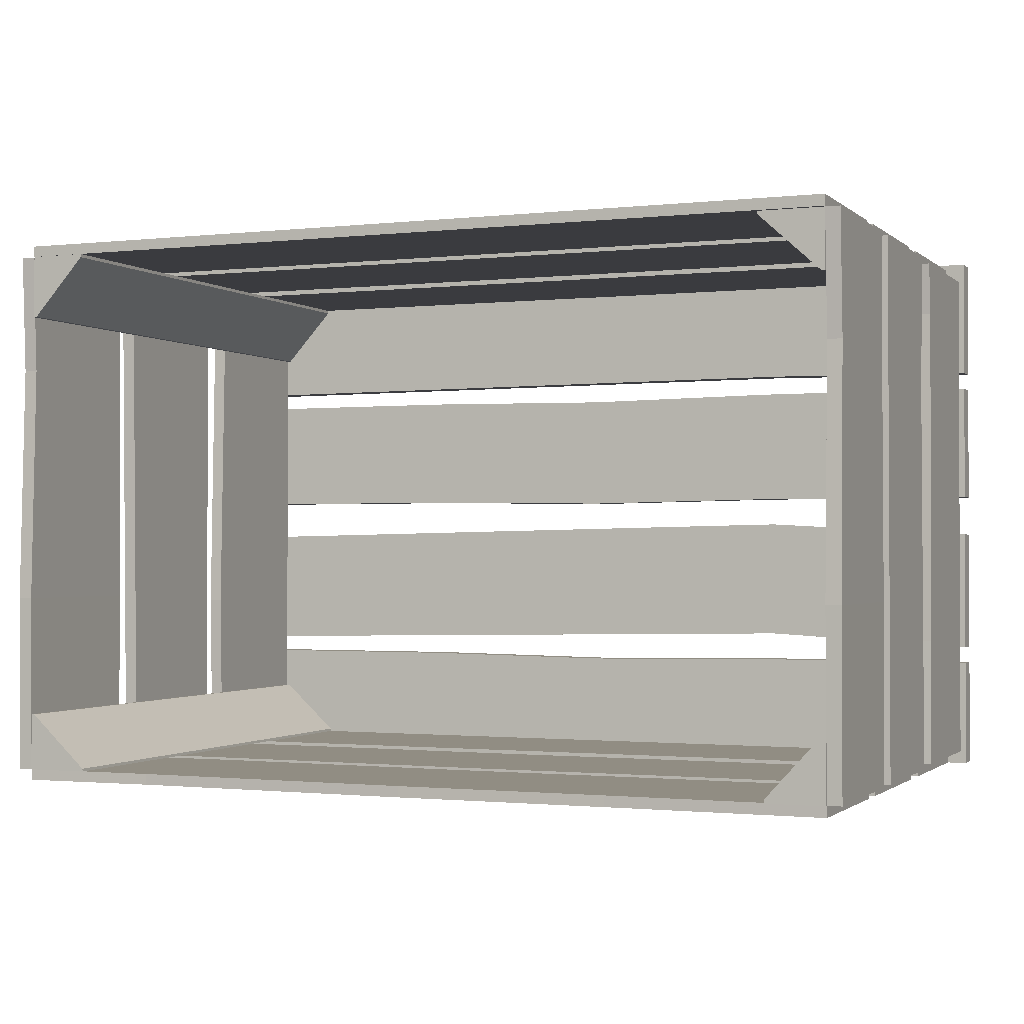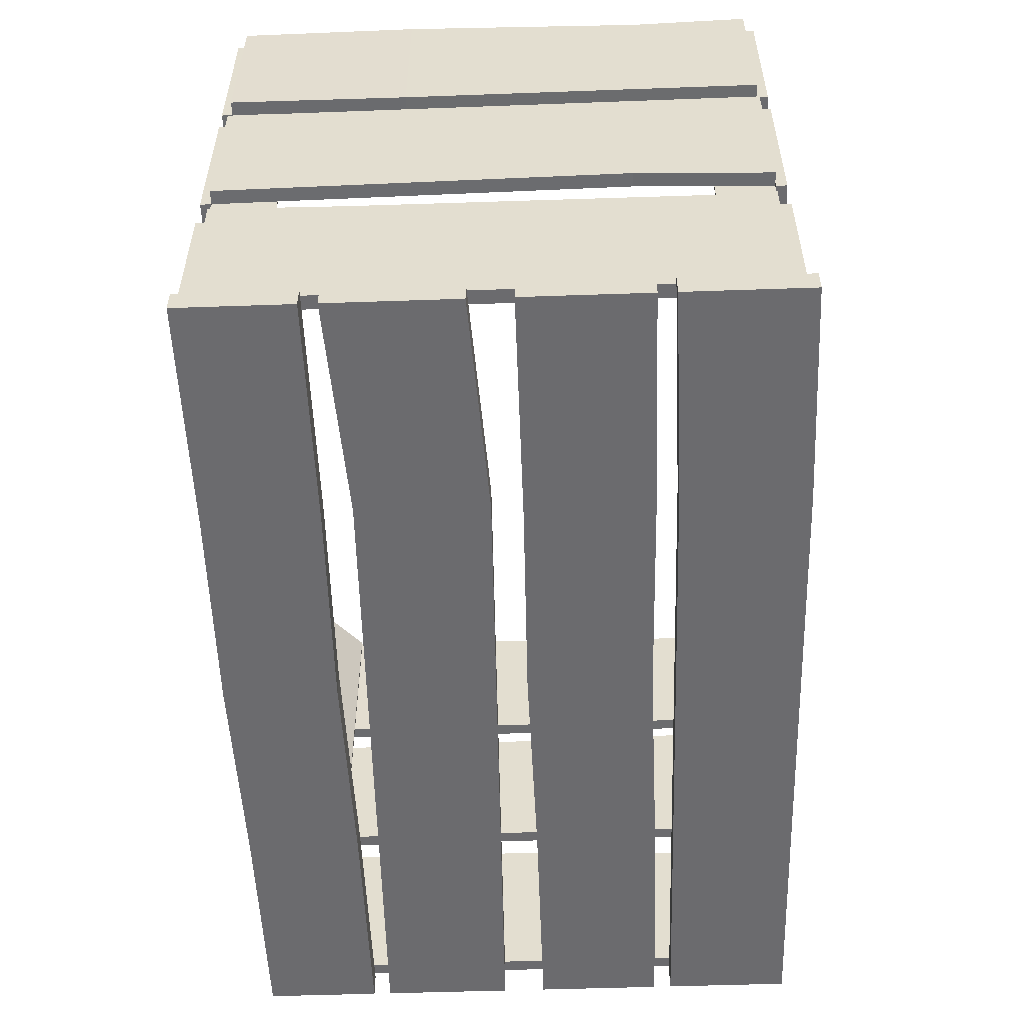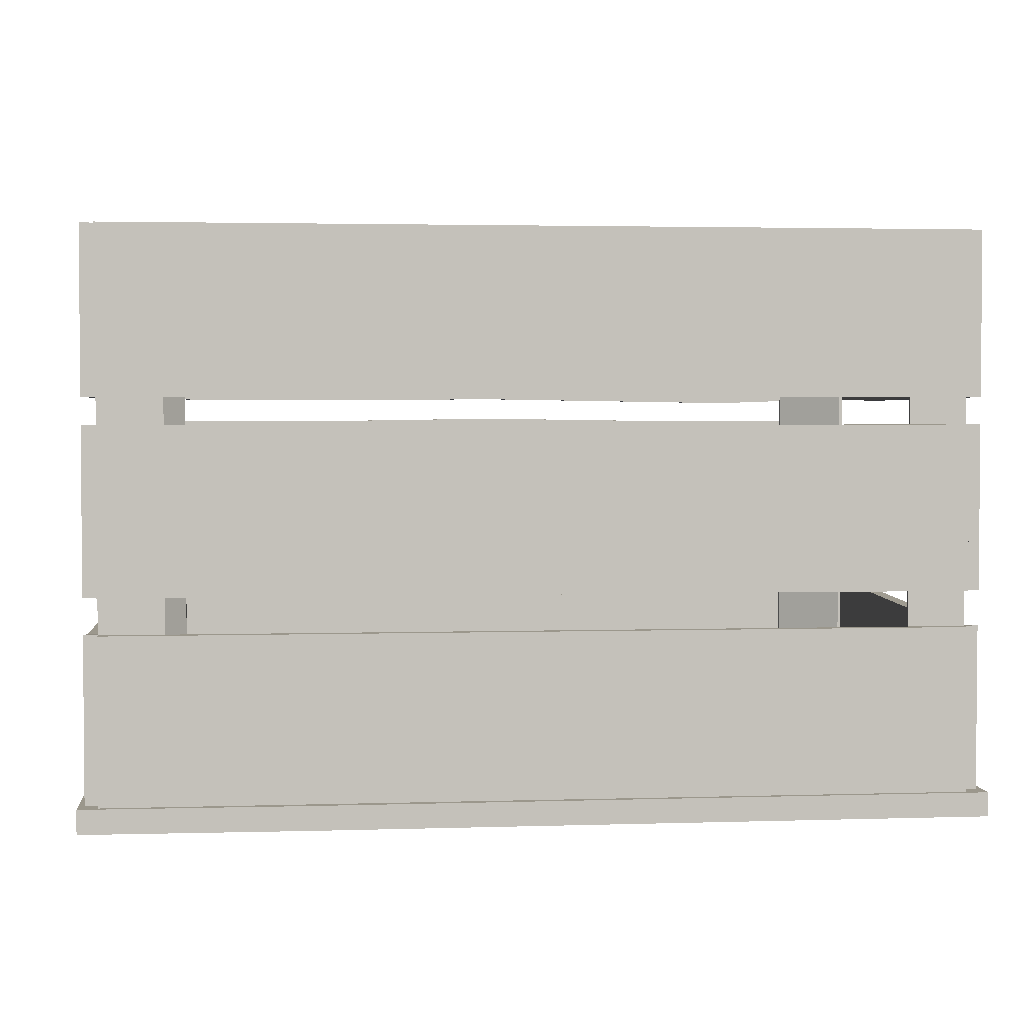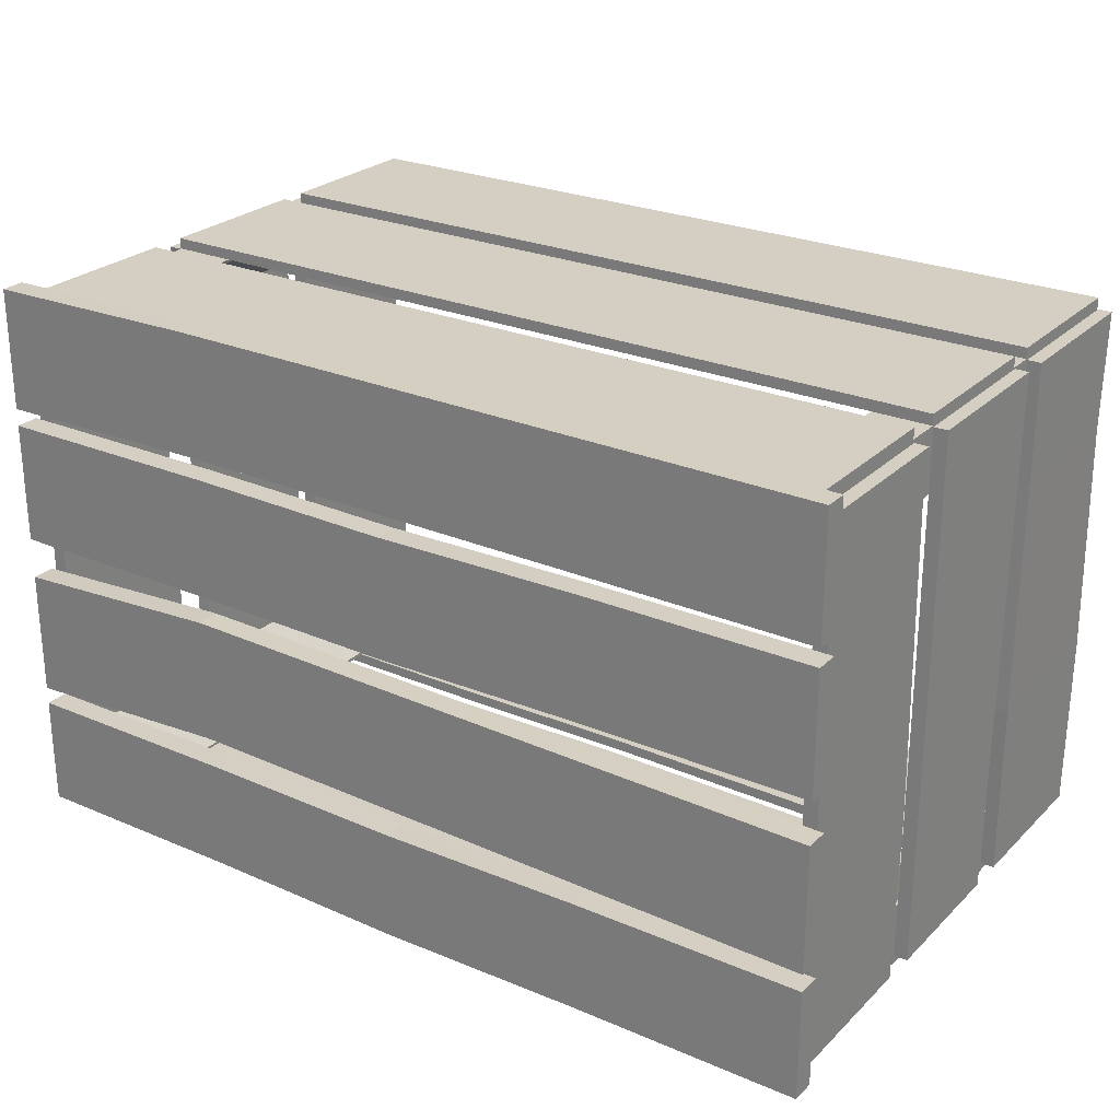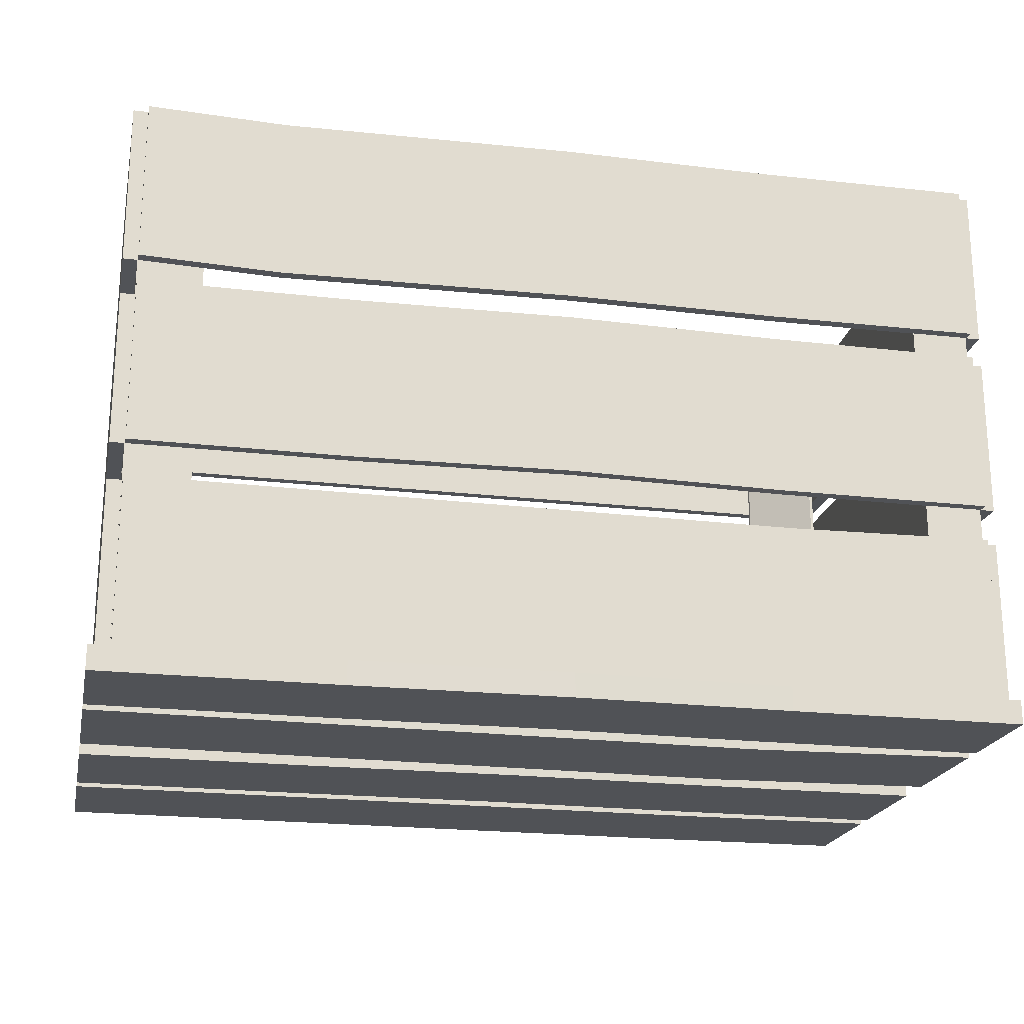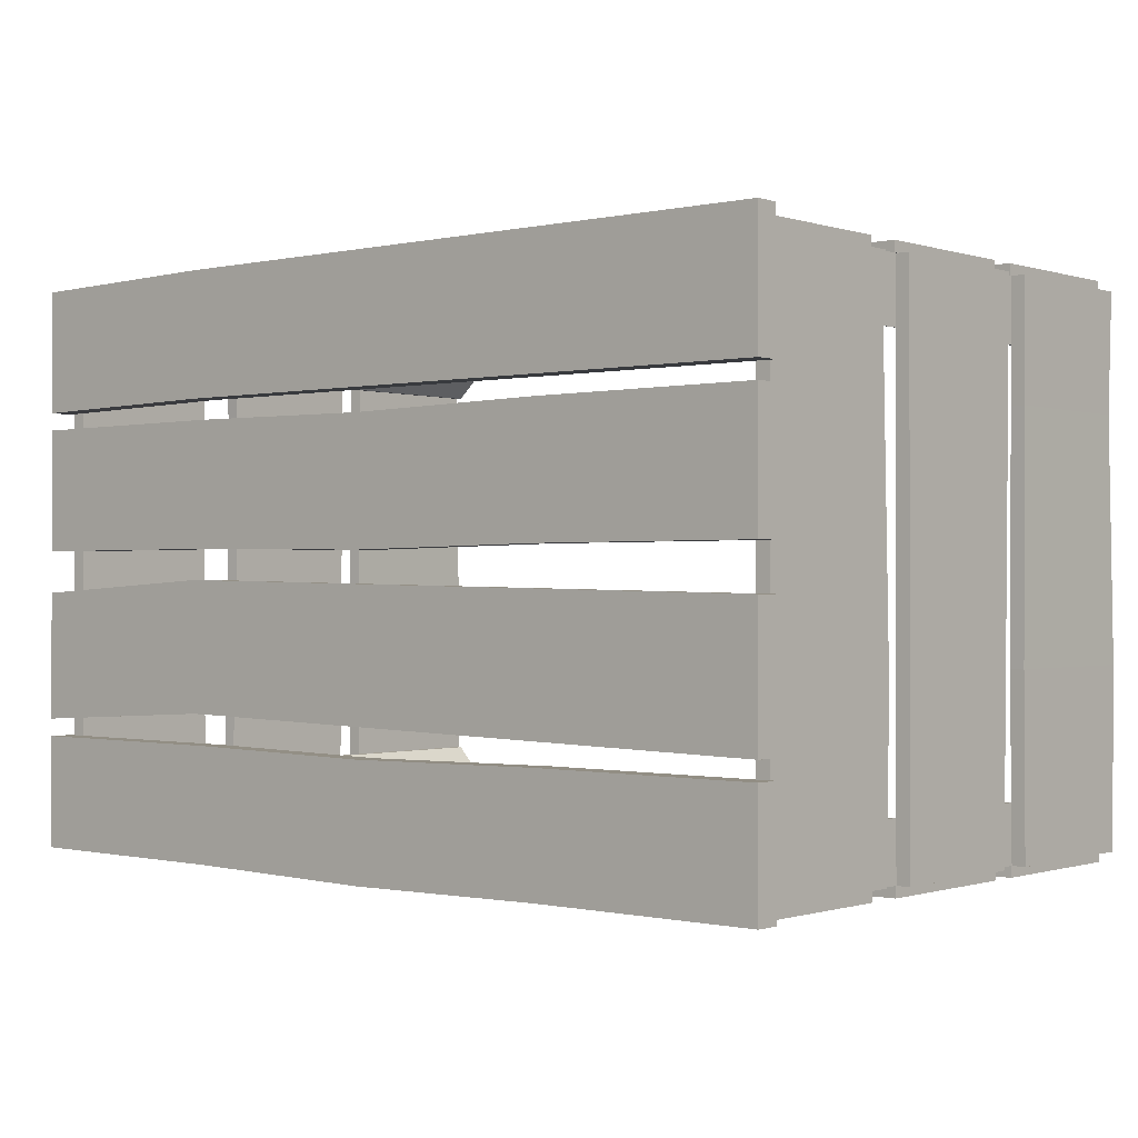
<metadata>
{"format":"obj","ext":"obj","renderer":"f3d","projection":"perspective","resolution":1024,"background":"white","views":[{"elev":-1.2,"azim":-157.4,"up":"+Z"},{"elev":-53.5,"azim":-87.9,"up":"+Y"},{"elev":2.8,"azim":-6.0,"up":"+Y"},{"elev":25.7,"azim":34.2,"up":"+Z"},{"elev":-21.0,"azim":168.2,"up":"+Y"},{"elev":-0.5,"azim":40.9,"up":"+Z"}]}
</metadata>
<code>
g default
v 31.48 -1.251 18.52
v 31.48 -1.251 9.484
v 31.48 0.4485 18.52
v 31.48 0.4485 9.484
v -31.42 -1.251 18.52
v -31.42 -1.251 9.484
v -31.42 0.4485 18.52
v -31.42 0.4485 9.484
v -15.62 0.4485 19.41
v -15.62 0.4485 10.38
v -15.62 -1.251 19.41
v -15.62 -1.251 10.38
v 31.48 -1.251 8.236
v 31.48 -1.251 0.2409
v 31.48 0.4485 8.236
v 31.48 0.4485 0.2409
v -31.42 -1.251 8.236
v -31.42 -1.251 0.2409
v -31.42 0.4485 8.236
v -31.42 0.4485 0.2409
v -15 0.4485 8.236
v -1e-06 0.4485 8.013
v 15 0.4485 8.236
v 15 0.4485 0.2409
v -2e-06 0.4485 0.01842
v -15 0.4485 0.2409
v 15 -1.251 8.236
v -1e-06 -1.251 8.013
v -15 -1.251 8.236
v -15 -1.251 0.2409
v -2e-06 -1.251 0.01842
v 15 -1.251 0.2409
v 31.48 -1.251 30.21
v 31.48 -1.251 21.51
v 31.48 0.4485 30.21
v 31.48 0.4485 21.51
v -31.42 -1.251 30.21
v -31.42 -1.251 21.51
v -31.42 0.4485 30.21
v -31.42 0.4485 21.51
v -15 0.4485 30.21
v 1e-06 0.4485 29.99
v 15 0.4485 30.21
v 15 0.4485 21.51
v 0 0.4485 21.29
v -15 0.4485 21.51
v 15 -1.251 30.21
v 1e-06 -1.251 29.99
v -15 -1.251 30.21
v -15 -1.251 21.51
v 0 -1.251 21.29
v 15 -1.251 21.51
v 31.48 -1.251 40.16
v 31.48 -1.251 31.46
v 31.48 0.4485 40.16
v 31.48 0.4485 31.46
v -31.42 -1.251 40.16
v -31.42 -1.251 31.46
v -31.42 0.4485 40.16
v -31.42 0.4485 31.46
v -15.62 0.4485 40.39
v -15.62 0.4485 31.68
v -15.62 -1.251 40.39
v -15.62 -1.251 31.68
v -29.93 0.4485 5.47
v -29.93 39.71 5.47
v -29.93 0.4485 0.973
v -29.93 39.71 0.973
v -25.87 0.4485 1.206
v -25.87 39.71 1.206
v -25.87 0.4485 0.973
v -25.87 39.71 0.973
v -29.73 0.4485 0.973
v -29.73 39.71 0.973
v -29.73 0.4485 5.441
v -29.73 39.71 5.441
v -25.5 0.4485 38.97
v -25.5 39.71 38.97
v -30 0.4485 38.97
v -30 39.71 38.97
v -29.77 0.4485 34.91
v -29.77 39.71 34.91
v -30 0.4485 34.91
v -30 39.71 34.91
v -30 0.4485 38.77
v -30 39.71 38.77
v -25.53 0.4485 38.77
v -25.53 39.71 38.77
v 25.56 0.4485 1.014
v 25.56 39.71 1.014
v 30.06 0.4485 1.014
v 30.06 39.71 1.014
v 29.83 0.4485 5.074
v 29.83 39.71 5.074
v 30.06 0.4485 5.074
v 30.06 39.71 5.074
v 30.06 0.4485 1.217
v 30.06 39.71 1.217
v 25.59 0.4485 1.217
v 25.59 39.71 1.217
v 29.99 0.4485 34.52
v 29.99 39.71 34.52
v 29.99 0.4485 39.01
v 29.99 39.71 39.01
v 25.93 0.4485 38.78
v 25.93 39.71 38.78
v 25.93 0.4485 39.01
v 25.93 39.71 39.01
v 29.79 0.4485 39.01
v 29.79 39.71 39.01
v 29.79 0.4485 34.55
v 29.79 39.71 34.55
v -31 0.4485 1.166
v -31 12.05 1.166
v -30 0.4485 1.166
v -30 12.05 1.166
v -31 0.4485 38.82
v -31 12.05 38.82
v -30 0.4485 38.82
v -30 12.05 38.82
v -30 0.4485 35.05
v -30 11.75 35.05
v -31 0.4485 35.05
v -31 11.75 35.05
v -30 0.4485 13.03
v -31 11.84 10.42
v -30 11.84 10.42
v -31 0.4485 13.03
v -31 14.6 1.016
v -31 25.94 1.016
v -30 14.6 1.016
v -30 25.94 1.016
v -31 14.6 38.97
v -31 26.2 38.97
v -30 14.6 38.97
v -30 26.2 38.97
v -30 15.17 29.48
v -30 26.14 29.48
v -31 15.17 29.48
v -31 26.14 29.48
v -31 28.1 1.014
v -31 39.71 1.014
v -30 28.1 1.014
v -30 39.71 1.014
v -31 28.1 38.97
v -31 39.71 38.97
v -30 28.1 38.97
v -30 39.71 38.97
v -30 28.07 30.58
v -29.98 27.95 13.67
v -29.98 39.86 13.67
v -30 39.29 30.58
v -31.02 27.95 13.67
v -31 28.07 30.58
v -31 39.29 30.58
v -31.02 39.86 13.67
v 30.06 28.1 1.014
v 30.06 39.71 1.014
v 31.04 28.1 1.014
v 31.04 39.71 1.014
v 30.06 28.1 38.97
v 30.06 39.71 38.97
v 31.04 28.1 38.97
v 31.04 39.71 38.97
v 31.04 28.07 30.58
v 31.06 27.95 13.67
v 31.06 39.86 13.67
v 31.04 39.29 30.58
v 30.04 27.95 13.67
v 30.06 28.07 30.58
v 30.06 39.29 30.58
v 30.04 39.86 13.67
v 30.06 14.6 1.016
v 30.06 25.49 1.016
v 31.04 14.6 1.016
v 31.04 25.49 1.016
v 30.06 14.6 38.97
v 30.06 26.2 38.97
v 31.04 14.6 38.97
v 31.04 26.2 38.97
v 30.06 0.4485 1.166
v 30.06 12.05 1.166
v 31.04 0.4485 1.166
v 31.04 12.05 1.166
v 30.06 0.4485 38.82
v 30.06 12.05 38.82
v 31.04 0.4485 38.82
v 31.04 12.05 38.82
v 31.04 0.4485 35.05
v 31.04 11.75 35.05
v 30.06 0.4485 35.05
v 30.06 11.75 35.05
v 31.04 0.4485 13.03
v 30.06 12.36 13.03
v 31.04 12.36 13.03
v 30.06 0.4485 13.03
v 30 0.4485 39.02
v 30 12.05 39.02
v 30 0.4485 39.79
v 30 12.05 39.79
v -30 0.4485 39.02
v -30 12.05 39.02
v -30 0.4485 39.79
v -30 12.05 39.79
v 30 14.6 39.02
v 30 26.2 39.02
v 30 14.6 39.79
v 30 26.2 39.79
v -30 14.6 39.02
v -30 26.2 39.02
v -30 14.6 39.79
v -30 26.2 39.79
v 30 28.1 39.02
v 30 39.71 39.02
v 30 28.1 39.79
v 30 39.71 39.79
v -30 28.1 39.02
v -30 39.71 39.02
v -30 28.1 39.79
v -30 39.71 39.79
v 30 28.1 0.2409
v 30 39.71 0.2409
v 30 28.1 1.014
v 30 39.71 1.014
v -30 28.1 0.2409
v -30 39.71 0.2409
v -30 28.1 1.014
v -30 39.71 1.014
v -15 27.99 1.014
v -2e-06 28.1 1.014
v 20.36 27.77 1.014
v 20.36 39.37 1.014
v -2e-06 39.71 1.014
v -15 39.6 1.014
v 20.36 27.77 0.2409
v -2e-06 28.1 0.2409
v -15 27.99 0.2409
v -15 39.6 0.2409
v -2e-06 39.71 0.2409
v 20.36 39.37 0.2409
v 30 14.6 0.2409
v 30 26.2 0.2409
v 30 14.6 1.014
v 30 26.2 1.014
v -30 14.6 0.2409
v -30 26.2 0.2409
v -30 14.6 1.014
v -30 26.2 1.014
v -15 14.6 1.014
v -2e-06 14.82 1.014
v 15 14.6 1.014
v 15 26.2 1.014
v -2e-06 26.42 1.014
v -15 26.2 1.014
v 15 14.6 0.2409
v -2e-06 14.82 0.2409
v -15 14.6 0.2409
v -15 26.2 0.2409
v -2e-06 26.42 0.2409
v 15 26.2 0.2409
v 30 0.4485 0.2409
v 30 12.05 0.2409
v 30 0.4485 1.014
v 30 12.05 1.014
v -30 0.4485 0.2409
v -30 12.05 0.2409
v -30 0.4485 1.014
v -30 12.05 1.014
v -15.62 0.2251 1.014
v -15.62 11.83 1.014
v -15.62 0.2251 0.2409
v -15.62 11.83 0.2409
g Crate01
f 1 2 4 3
f 9 10 8 7
f 7 8 6 5
f 11 12 2 1
f 9 7 5 11
f 10 4 2 12
f 8 10 12 6
f 3 9 11 1
f 5 6 12 11
f 3 4 10 9
f 13 14 16 15
f 21 26 20 19
f 19 20 18 17
f 27 32 14 13
f 21 19 17 29
f 24 16 14 32
f 20 26 30 18
f 26 25 31 30
f 25 24 32 31
f 15 23 27 13
f 23 22 28 27
f 22 21 29 28
f 17 18 30 29
f 29 30 31 28
f 28 31 32 27
f 15 16 24 23
f 23 24 25 22
f 22 25 26 21
f 33 34 36 35
f 41 46 40 39
f 39 40 38 37
f 47 52 34 33
f 41 39 37 49
f 44 36 34 52
f 40 46 50 38
f 46 45 51 50
f 45 44 52 51
f 35 43 47 33
f 43 42 48 47
f 42 41 49 48
f 37 38 50 49
f 49 50 51 48
f 48 51 52 47
f 35 36 44 43
f 43 44 45 42
f 42 45 46 41
f 53 54 56 55
f 61 62 60 59
f 59 60 58 57
f 63 64 54 53
f 61 59 57 63
f 62 56 54 64
f 60 62 64 58
f 55 61 63 53
f 57 58 64 63
f 55 56 62 61
f 65 66 68 67
f 73 74 72 71
f 71 72 70 69
f 75 76 66 65
f 74 68 66 76
f 72 74 76 70
f 69 70 76 75
f 67 68 74 73
f 77 78 80 79
f 85 86 84 83
f 83 84 82 81
f 87 88 78 77
f 86 80 78 88
f 84 86 88 82
f 81 82 88 87
f 79 80 86 85
f 89 90 92 91
f 97 98 96 95
f 95 96 94 93
f 99 100 90 89
f 98 92 90 100
f 96 98 100 94
f 93 94 100 99
f 91 92 98 97
f 101 102 104 103
f 109 110 108 107
f 107 108 106 105
f 111 112 102 101
f 110 104 102 112
f 108 110 112 106
f 105 106 112 111
f 103 104 110 109
f 113 114 116 115
f 121 122 120 119
f 119 120 118 117
f 128 126 114 113
f 121 119 117 123
f 127 116 114 126
f 120 122 124 118
f 125 121 123 128
f 117 118 124 123
f 125 127 122 121
f 115 116 127 125
f 115 125 128 113
f 122 127 126 124
f 123 124 126 128
f 129 130 132 131
f 137 138 136 135
f 135 136 134 133
f 139 140 130 129
f 137 135 133 139
f 138 132 130 140
f 136 138 140 134
f 131 137 139 129
f 133 134 140 139
f 131 132 138 137
f 141 142 144 143
f 149 152 148 147
f 147 148 146 145
f 153 156 142 141
f 149 147 145 154
f 151 144 142 156
f 148 152 155 146
f 152 151 156 155
f 143 150 153 141
f 150 149 154 153
f 145 146 155 154
f 154 155 156 153
f 143 144 151 150
f 150 151 152 149
f 157 158 160 159
f 165 168 164 163
f 163 164 162 161
f 169 172 158 157
f 165 163 161 170
f 167 160 158 172
f 164 168 171 162
f 168 167 172 171
f 159 166 169 157
f 166 165 170 169
f 161 162 171 170
f 170 171 172 169
f 159 160 167 166
f 166 167 168 165
f 173 174 176 175
f 175 176 180 179
f 179 180 178 177
f 177 178 174 173
f 175 179 177 173
f 180 176 174 178
f 181 182 184 183
f 189 190 188 187
f 187 188 186 185
f 196 194 182 181
f 189 187 185 191
f 195 184 182 194
f 188 190 192 186
f 193 189 191 196
f 185 186 192 191
f 193 195 190 189
f 183 184 195 193
f 183 193 196 181
f 190 195 194 192
f 191 192 194 196
f 197 198 200 199
f 199 200 204 203
f 203 204 202 201
f 201 202 198 197
f 199 203 201 197
f 204 200 198 202
f 205 206 208 207
f 207 208 212 211
f 211 212 210 209
f 209 210 206 205
f 207 211 209 205
f 212 208 206 210
f 213 214 216 215
f 215 216 220 219
f 219 220 218 217
f 217 218 214 213
f 215 219 217 213
f 220 216 214 218
f 221 222 224 223
f 229 234 228 227
f 227 228 226 225
f 235 240 222 221
f 229 227 225 237
f 232 224 222 240
f 228 234 238 226
f 234 233 239 238
f 233 232 240 239
f 223 231 235 221
f 231 230 236 235
f 230 229 237 236
f 225 226 238 237
f 237 238 239 236
f 236 239 240 235
f 223 224 232 231
f 231 232 233 230
f 230 233 234 229
f 241 242 244 243
f 249 254 248 247
f 247 248 246 245
f 255 260 242 241
f 249 247 245 257
f 252 244 242 260
f 248 254 258 246
f 254 253 259 258
f 253 252 260 259
f 243 251 255 241
f 251 250 256 255
f 250 249 257 256
f 245 246 258 257
f 257 258 259 256
f 256 259 260 255
f 243 244 252 251
f 251 252 253 250
f 250 253 254 249
f 261 262 264 263
f 269 270 268 267
f 267 268 266 265
f 271 272 262 261
f 269 267 265 271
f 270 264 262 272
f 268 270 272 266
f 263 269 271 261
f 265 266 272 271
f 263 264 270 269

</code>
